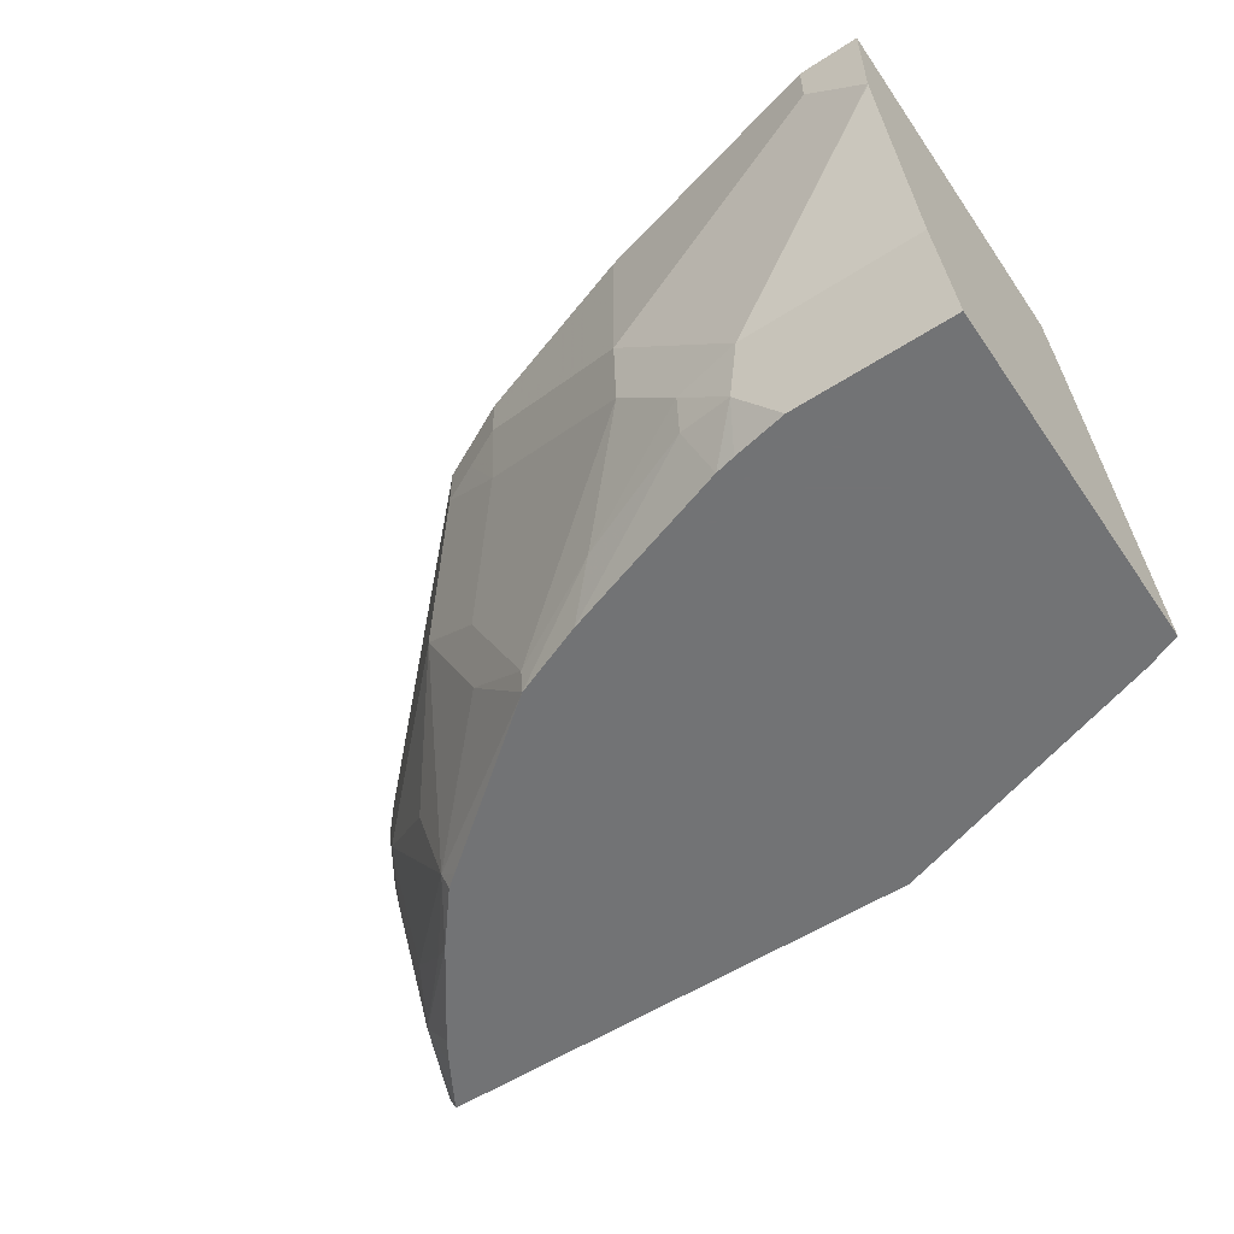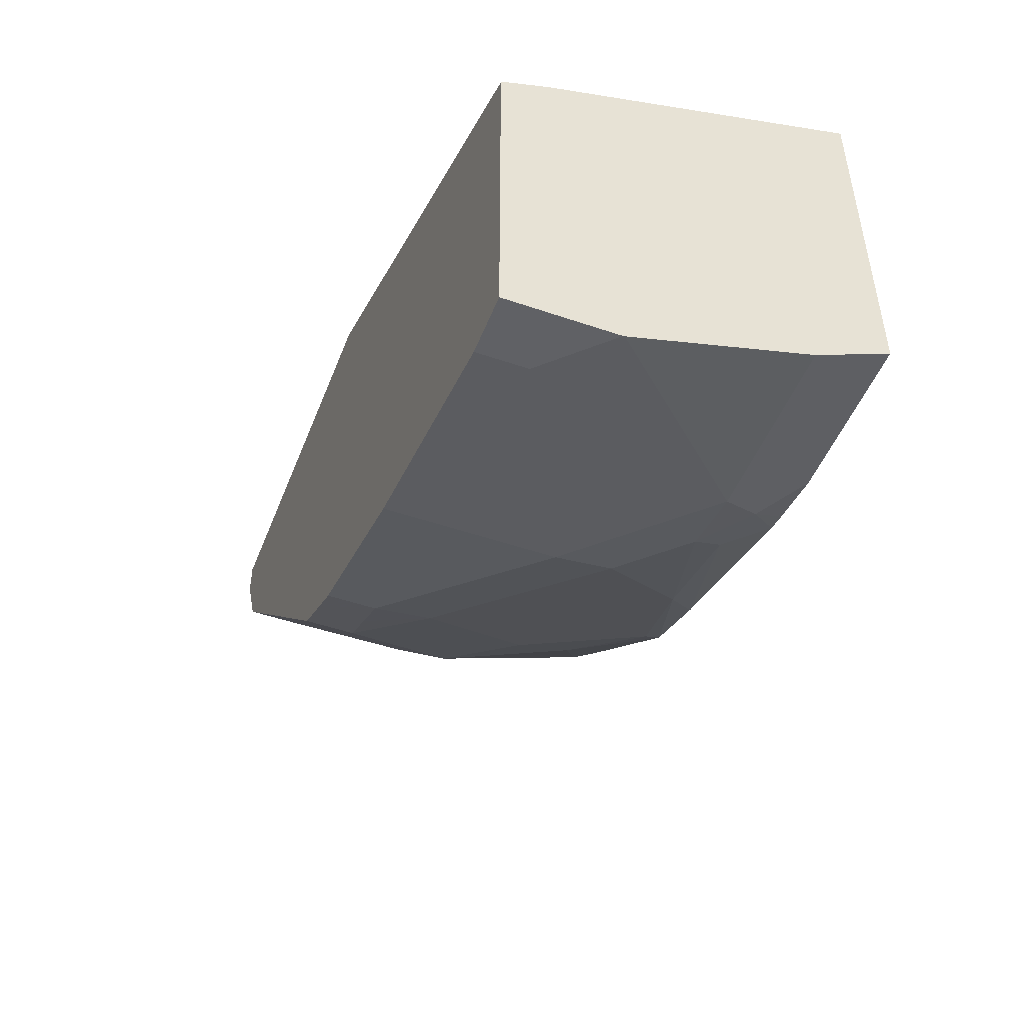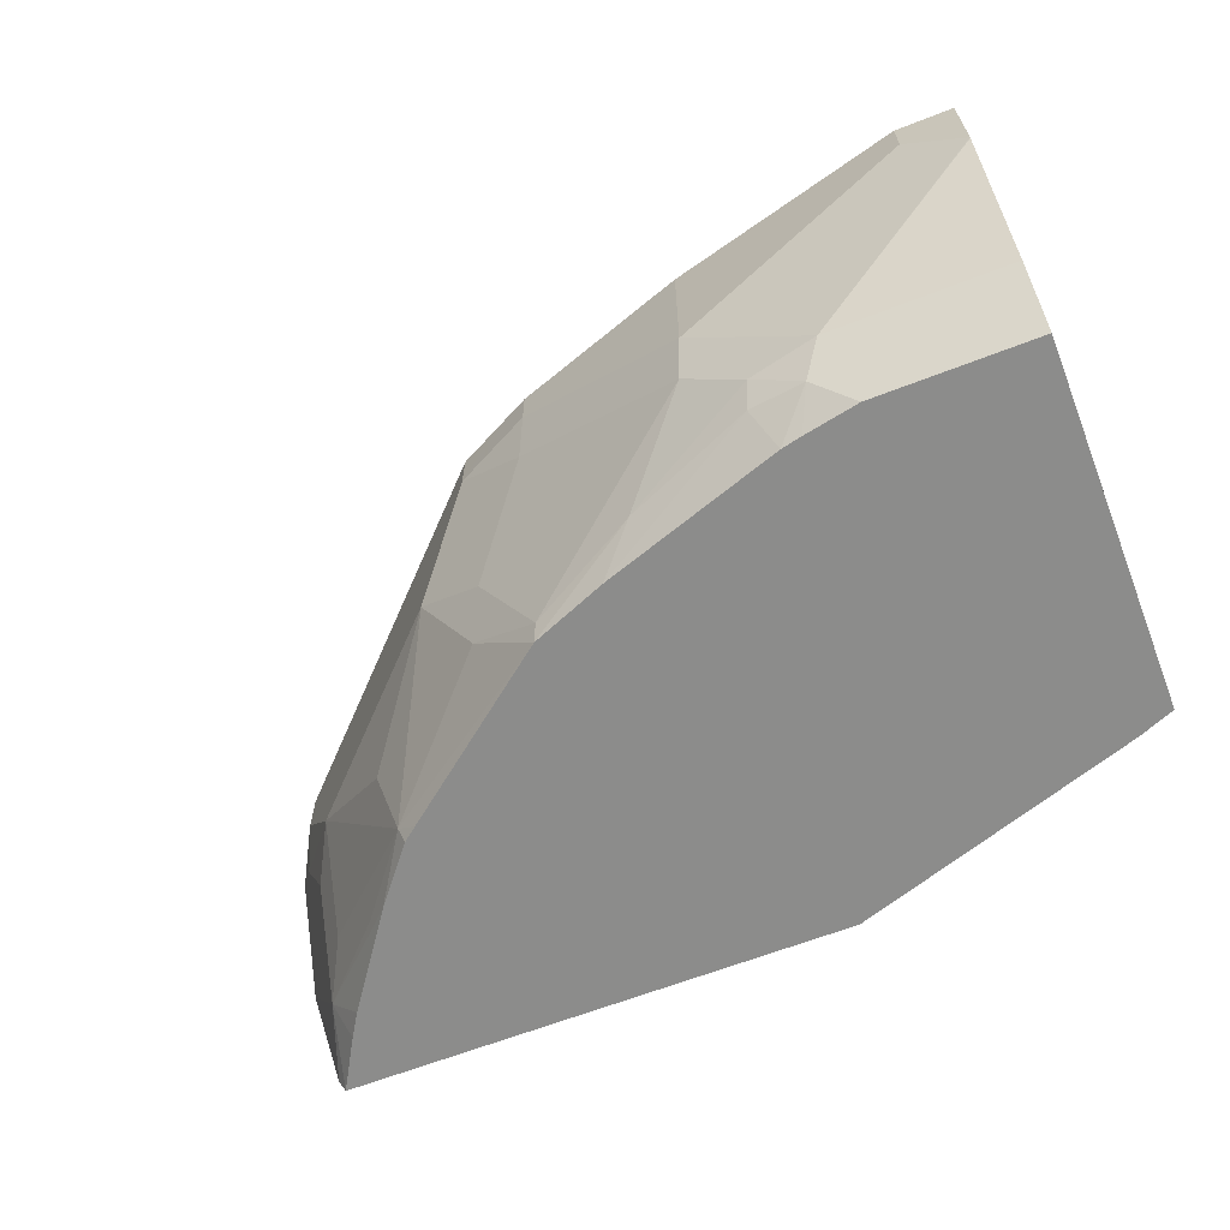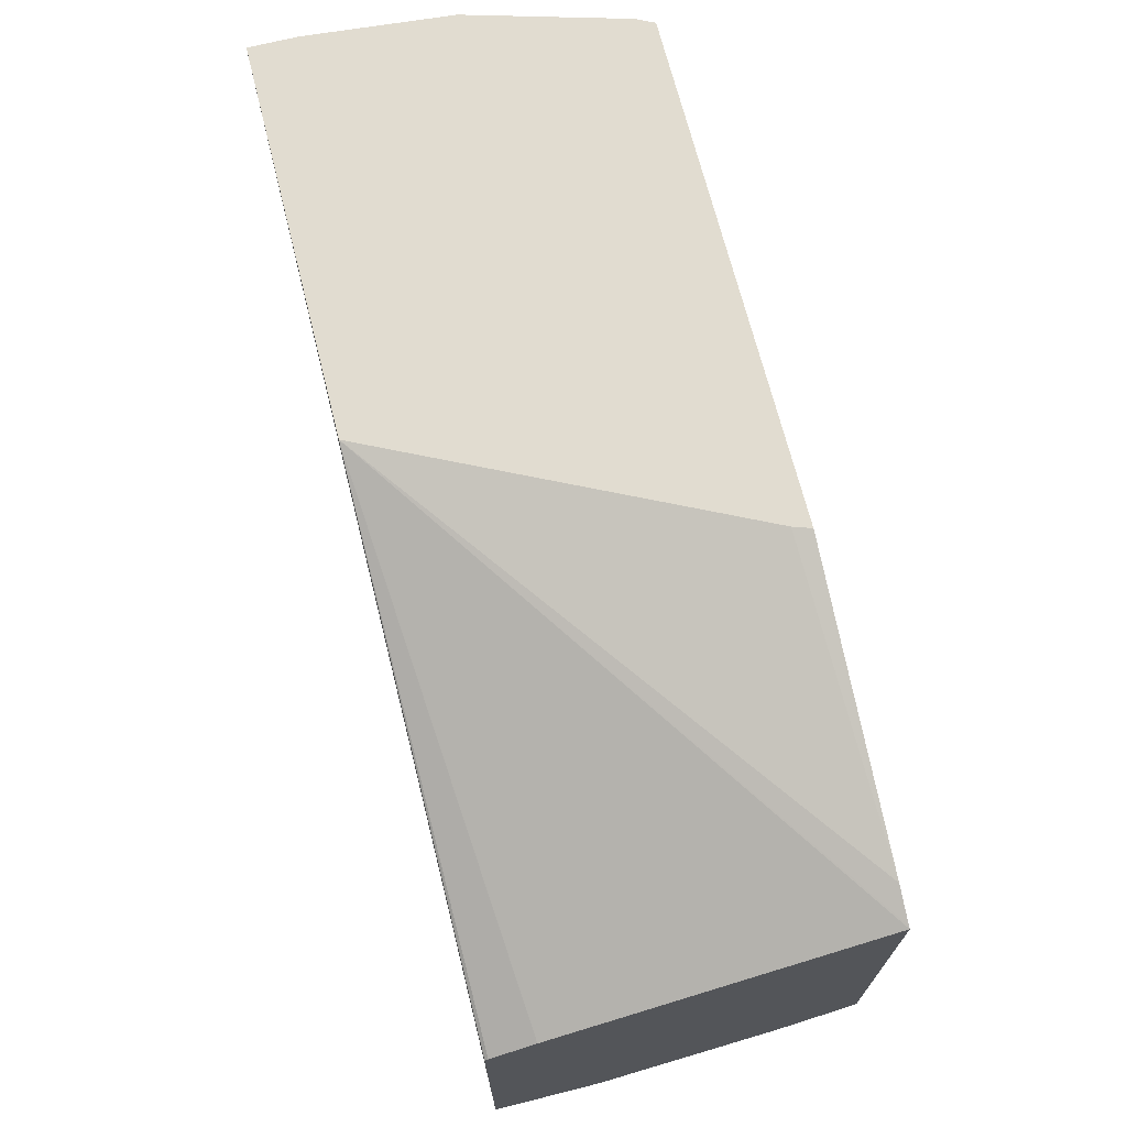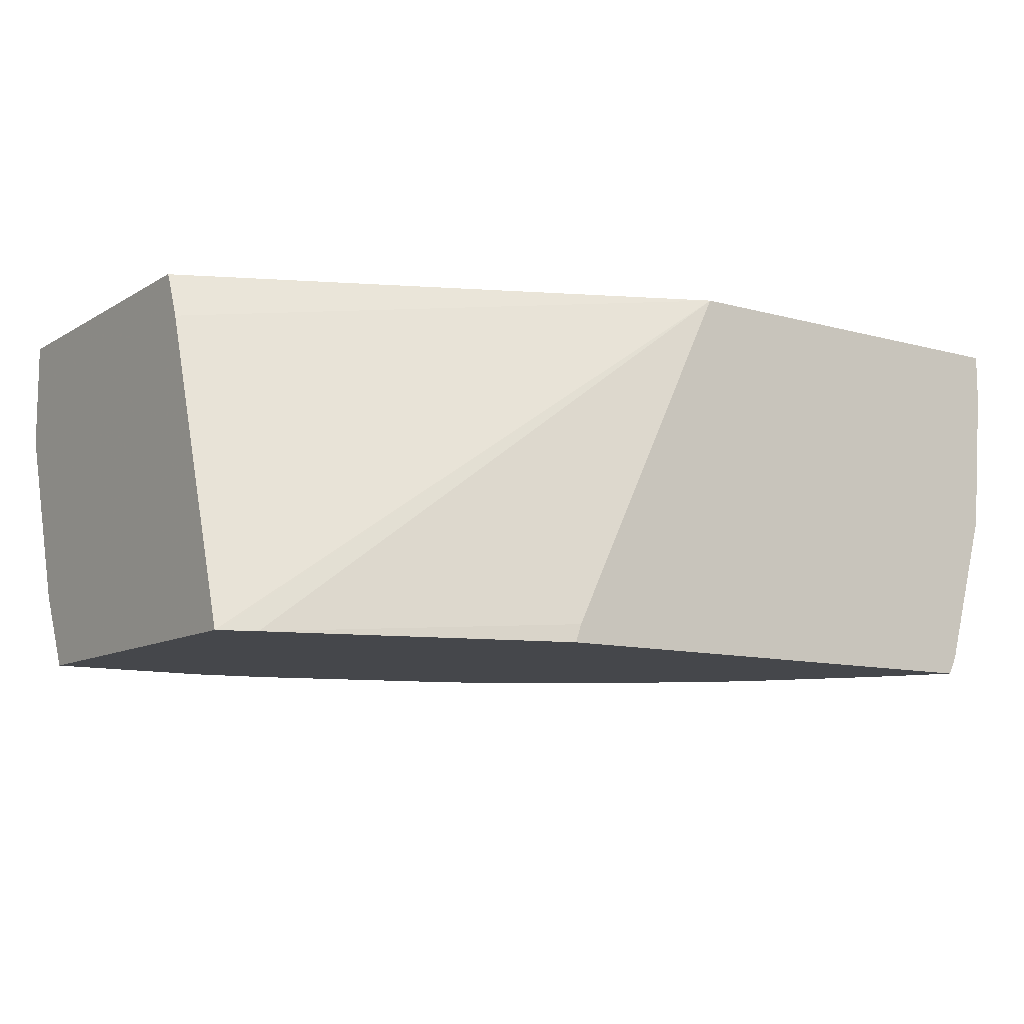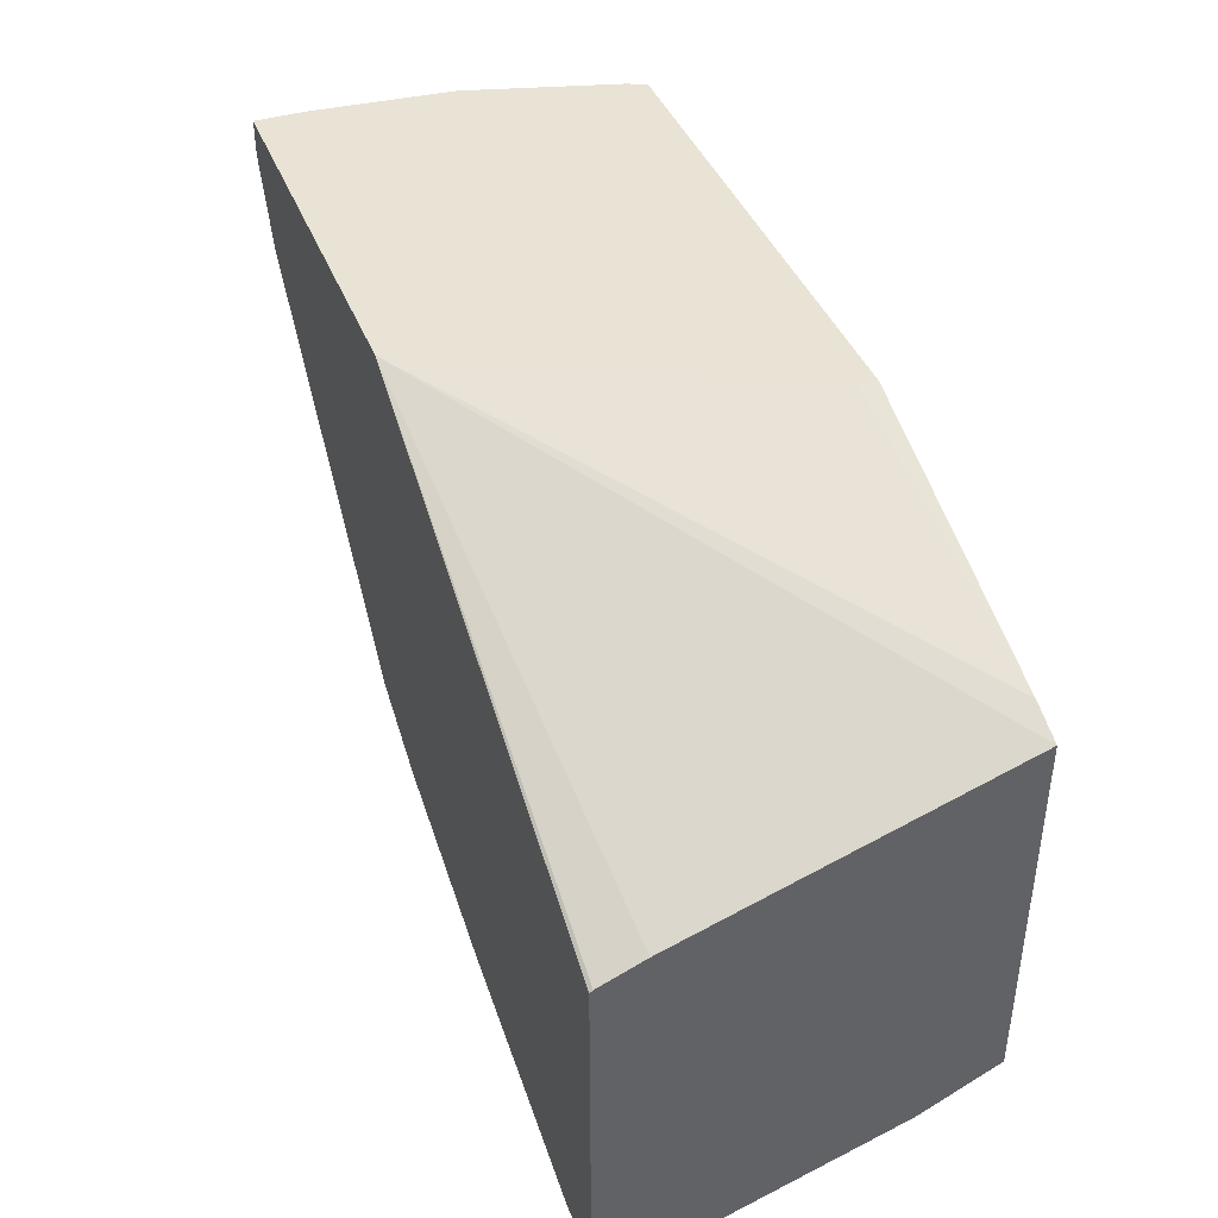
<metadata>
{"format":"obj","ext":"obj","renderer":"f3d","projection":"perspective","resolution":1024,"background":"white","views":[{"elev":-55.9,"azim":-145.9,"up":"+Y"},{"elev":-48.4,"azim":-111.0,"up":"+Z"},{"elev":-64.1,"azim":-158.6,"up":"+Y"},{"elev":69.4,"azim":-104.1,"up":"+Z"},{"elev":-10.6,"azim":-34.7,"up":"+Y"},{"elev":41.1,"azim":-110.5,"up":"+Z"}]}
</metadata>
<code>
v 0.0009596 -0.4753 -0.6746
v 0.0009596 -0.4762 -0.6744
v 0.0009596 -0.4041 -0.6746
v 0.03971 -0.4365 -0.6746
v 0.1985 -0.5159 -0.6349
v 0.1191 -0.5952 -0.6349
v 0.0009596 -0.5952 -0.6349
v 0.0009596 -0.4041 -0.4504
v 0.03971 -0.4041 -0.6746
v 0.2034 -0.5555 -0.625
v 0.1637 -0.5952 -0.625
v 0.1985 -0.4041 -0.6349
v 0.3174 -0.4365 -0.5952
v 0.3224 -0.4762 -0.5853
v 0.1323 -0.6217 -0.6217
v 0.1073 -0.6467 -0.6092
v 0.0009596 -0.597 -0.634
v 0.0009596 -0.4062 -0.4488
v 0.3312 -0.4041 -0.294
v 0.2514 -0.6217 -0.582
v 0.2828 -0.5555 -0.5853
v 0.3224 -0.6349 -0.5456
v 0.1687 -0.6151 -0.6151
v 0.3174 -0.4041 -0.5952
v 0.3391 -0.4041 -0.5844
v 0.3439 -0.4365 -0.582
v 0.3703 -0.4365 -0.5688
v 0.41 -0.5159 -0.5291
v 0.3621 -0.5555 -0.5456
v 0.1568 -0.6467 -0.5993
v 0.1435 -0.6467 -0.6022
v 0.0009596 -0.6467 -0.6092
v 0.0009596 -0.4355 -0.4368
v 0.5952 -0.4041 -0.294
v 0.0009596 -0.6467 -0.3665
v 0.002705 -0.6467 -0.3658
v 0.02516 -0.6467 -0.3568
v 0.2192 -0.6349 -0.294
v 0.3254 -0.6467 -0.5397
v 0.2758 -0.6467 -0.5596
v 0.3703 -0.5952 -0.5291
v 0.3655 -0.4041 -0.5712
v 0.3703 -0.4041 -0.5688
v 0.4894 -0.5159 -0.4498
v 0.4663 -0.5754 -0.4564
v 0.4497 -0.6349 -0.4498
v 0.5952 -0.4365 -0.294
v 0.5952 -0.4041 -0.3175
v 0.2153 -0.6467 -0.294
v 0.4359 -0.6467 -0.4537
v 0.4894 -0.4041 -0.4498
v 0.5291 -0.5159 -0.4101
v 0.5291 -0.5952 -0.3704
v 0.491 -0.6349 -0.3968
v 0.4763 -0.6467 -0.4086
v 0.4458 -0.6467 -0.4458
v 0.5871 -0.5321 -0.294
v 0.5952 -0.4365 -0.3175
v 0.5688 -0.4041 -0.3704
v 0.5524 -0.6467 -0.294
v 0.5688 -0.4365 -0.3704
v 0.5704 -0.4762 -0.3572
v 0.5456 -0.5357 -0.377
v 0.5456 -0.6151 -0.3373
v 0.5217 -0.6467 -0.3454
v 0.5582 -0.6349 -0.294
v 0.5853 -0.5357 -0.2976
v 0.5853 -0.4564 -0.3373
v 0.5318 -0.6467 -0.3293
f 22 28 41
f 22 41 39
f 23 40 30
f 25 42 27
f 25 27 26
f 27 42 43
f 27 44 28
f 27 51 44
f 28 44 45
f 28 45 46
f 64 68 67
f 22 29 28
f 27 43 51
f 28 46 41
f 19 66 57
f 20 40 23
f 34 47 58
f 19 33 35
f 19 35 36
f 19 36 37
f 19 37 38
f 19 38 49
f 21 29 22
f 19 49 60
f 18 33 19
f 19 57 47
f 19 47 34
f 64 67 66
f 20 22 39
f 20 39 40
f 19 60 66
f 34 58 48
f 52 62 63
f 39 41 46
f 16 35 32
f 64 69 65
f 63 68 64
f 62 68 63
f 61 68 62
f 60 64 66
f 60 69 64
f 58 68 61
f 58 67 68
f 57 67 58
f 57 66 67
f 55 64 65
f 54 64 55
f 53 64 54
f 52 64 53
f 52 63 64
f 52 61 62
f 39 46 50
f 44 51 59
f 44 59 61
f 44 61 52
f 44 52 45
f 45 52 46
f 37 49 38
f 46 52 53
f 46 54 55
f 46 55 56
f 46 56 50
f 47 57 58
f 48 58 61
f 48 61 59
f 46 53 54
f 16 36 35
f 15 31 16
f 16 49 37
f 5 11 6
f 5 10 11
f 4 12 5
f 4 9 12
f 3 12 9
f 3 24 12
f 3 25 24
f 3 42 25
f 3 43 42
f 3 51 43
f 3 59 51
f 3 48 59
f 3 34 48
f 3 19 34
f 5 12 24
f 3 8 19
f 1 6 2
f 1 5 6
f 1 4 5
f 1 9 4
f 1 3 9
f 1 8 3
f 1 18 8
f 1 33 18
f 1 35 33
f 1 32 35
f 1 17 32
f 1 7 17
f 1 2 7
f 16 37 36
f 2 6 7
f 5 24 13
f 6 17 7
f 5 14 10
f 5 13 14
f 16 60 49
f 16 69 60
f 16 65 69
f 16 55 65
f 16 56 55
f 16 50 56
f 16 39 50
f 16 30 40
f 16 31 30
f 16 32 17
f 15 30 31
f 15 23 30
f 14 29 21
f 14 28 29
f 16 40 39
f 14 26 27
f 14 27 28
f 6 11 15
f 6 16 17
f 8 18 19
f 6 15 16
f 10 14 21
f 10 21 22
f 10 20 11
f 11 23 15
f 11 20 23
f 13 24 25
f 13 25 26
f 13 26 14
f 10 22 20

</code>
